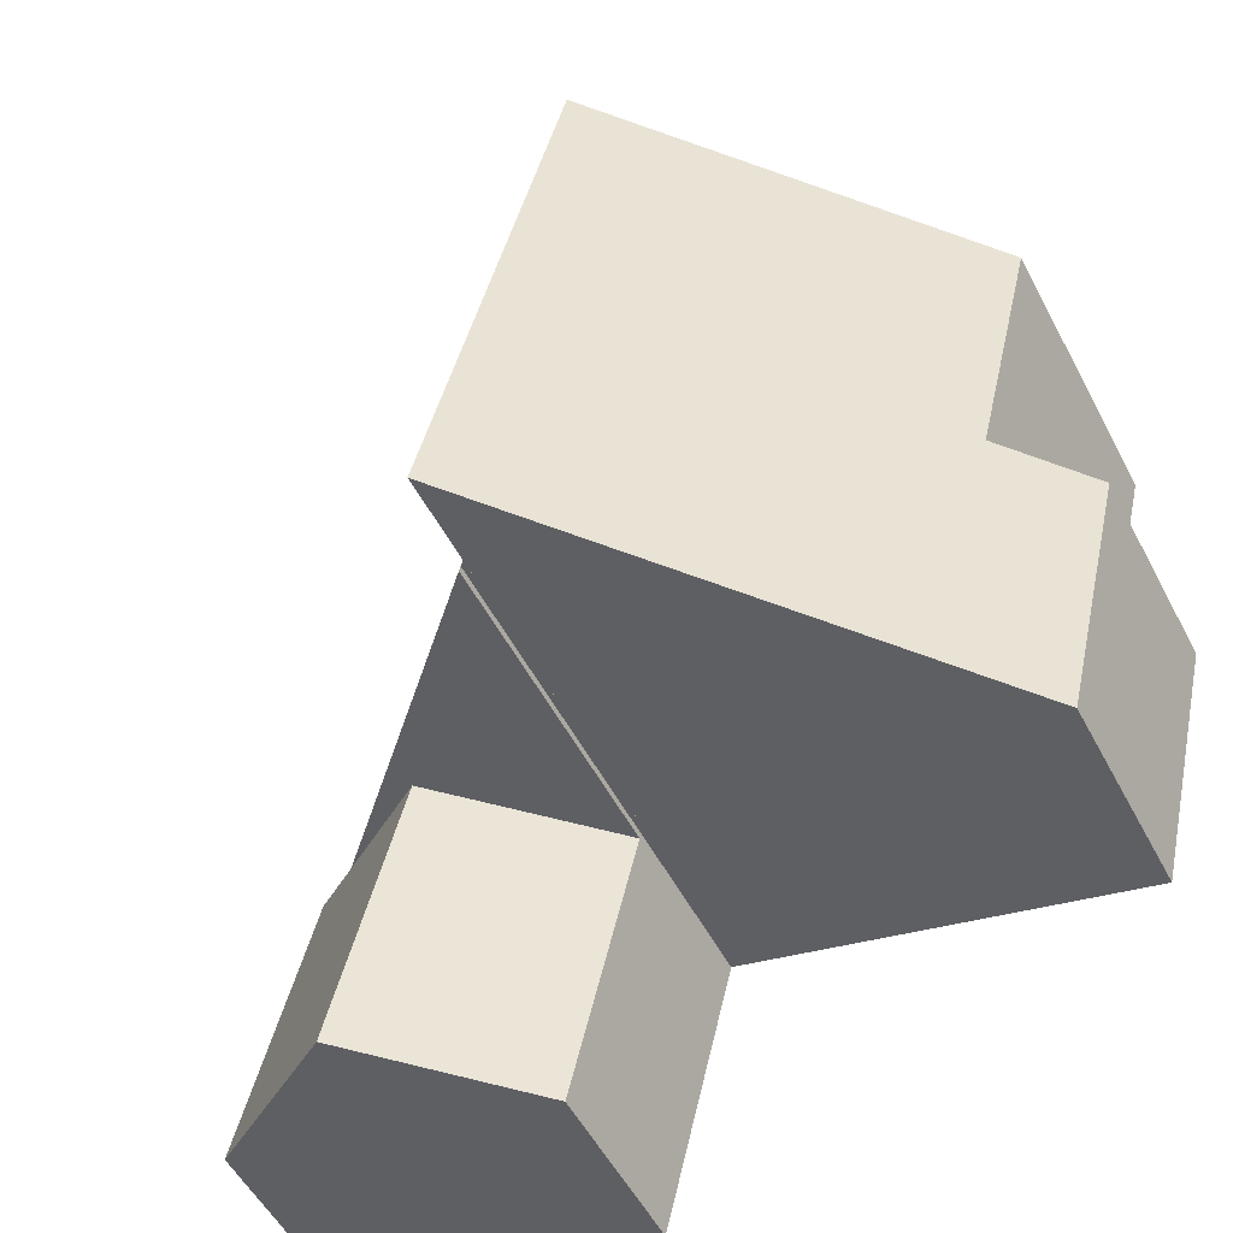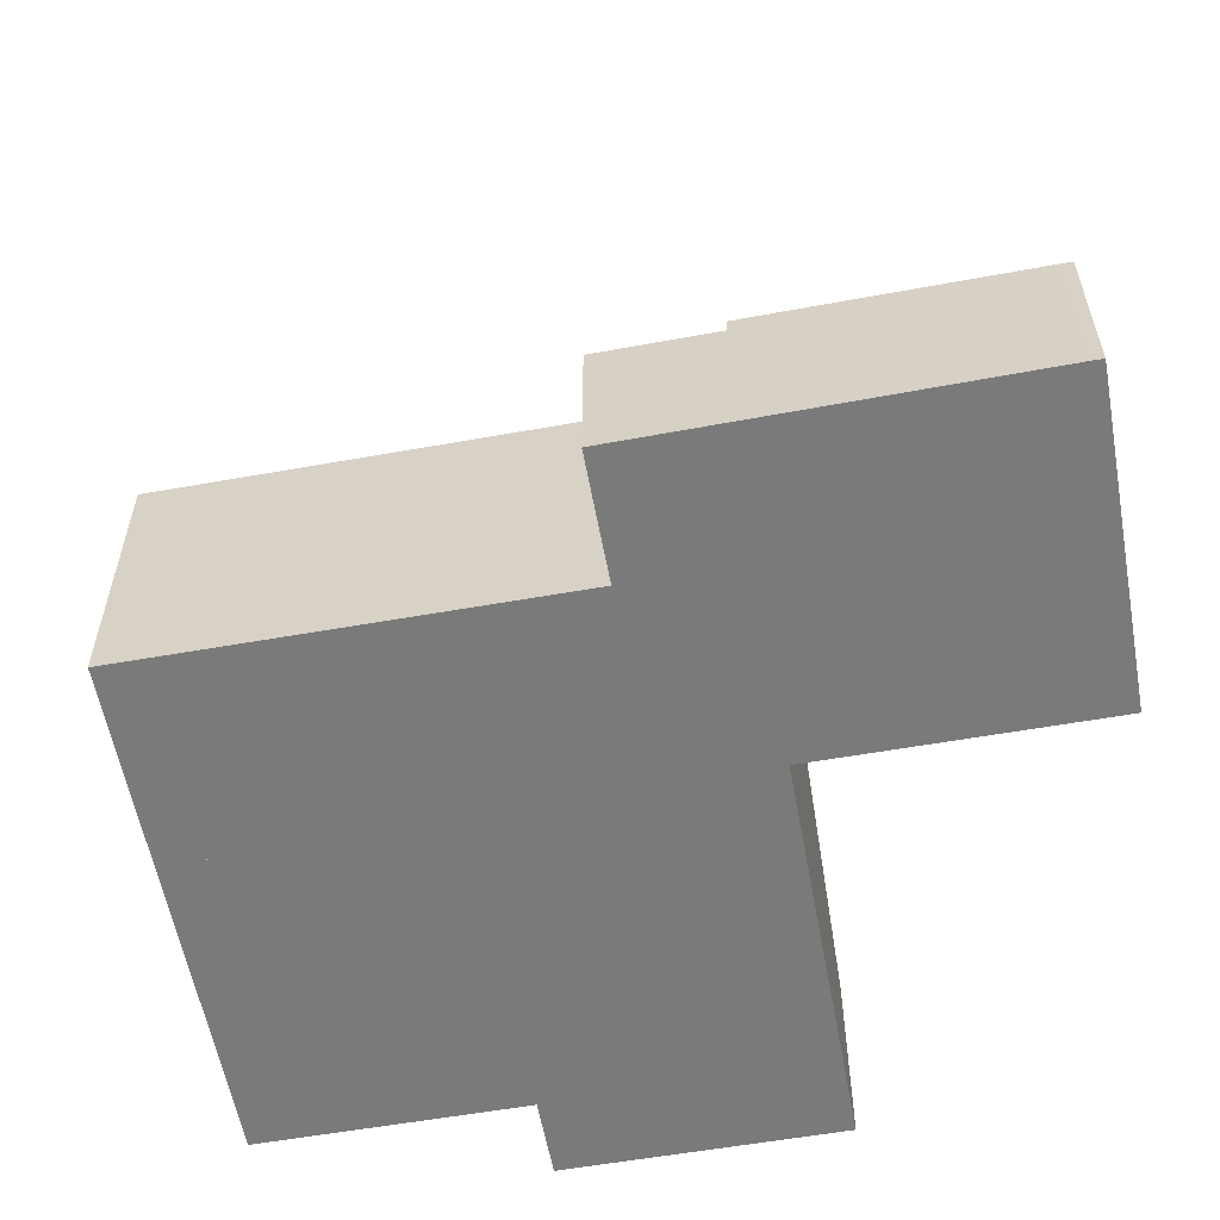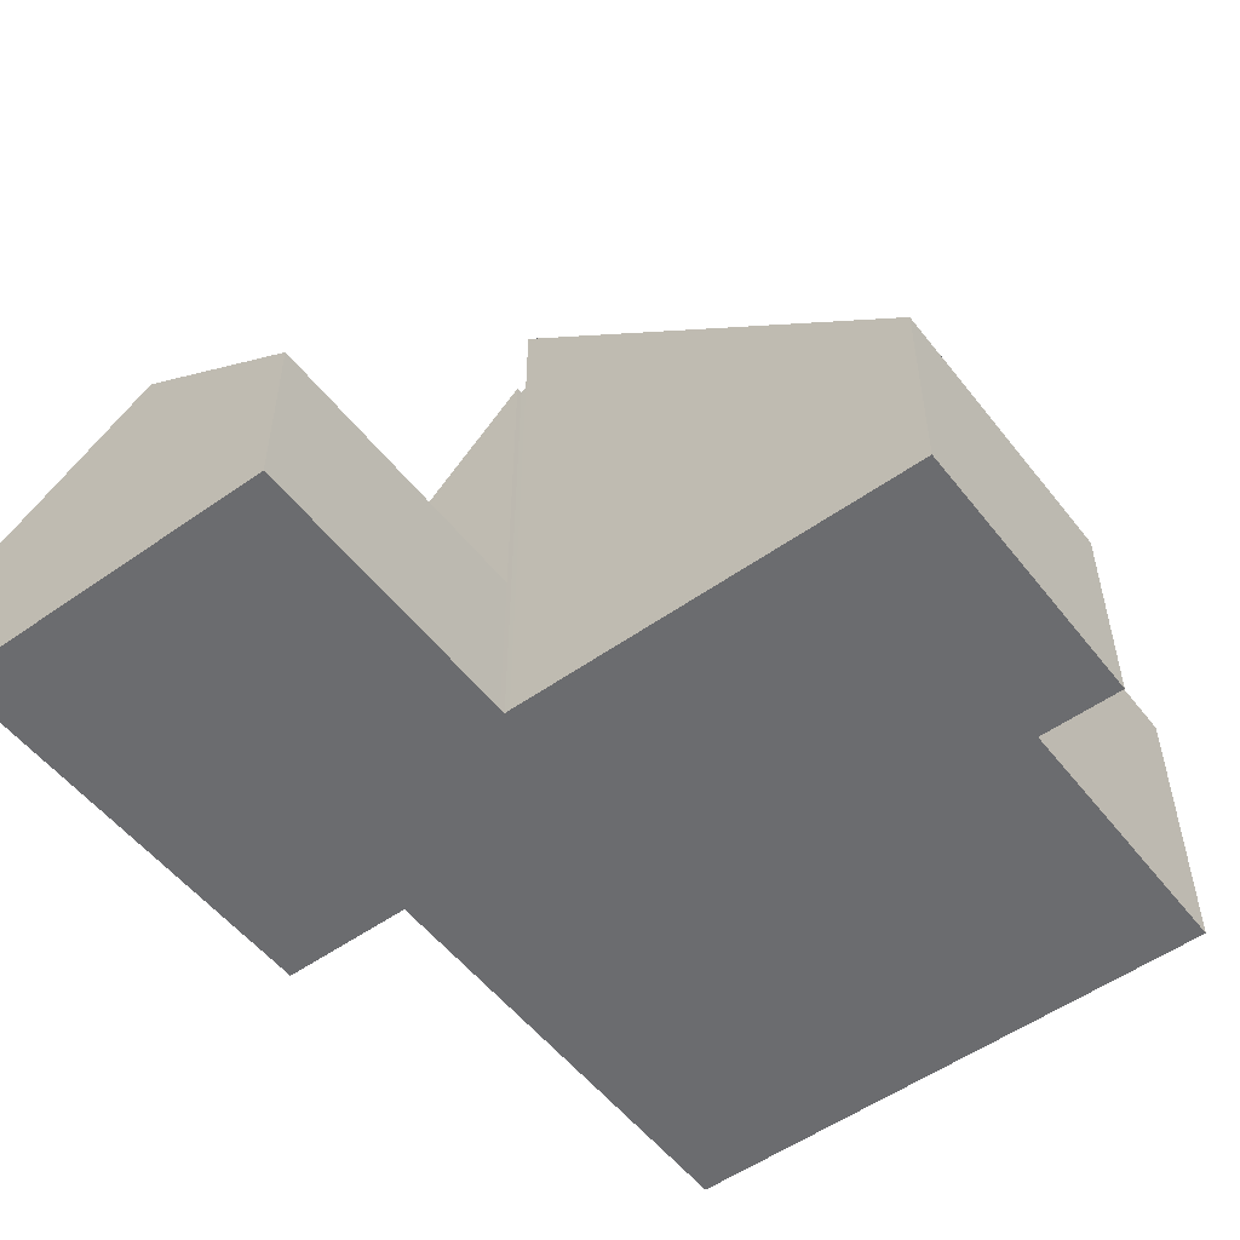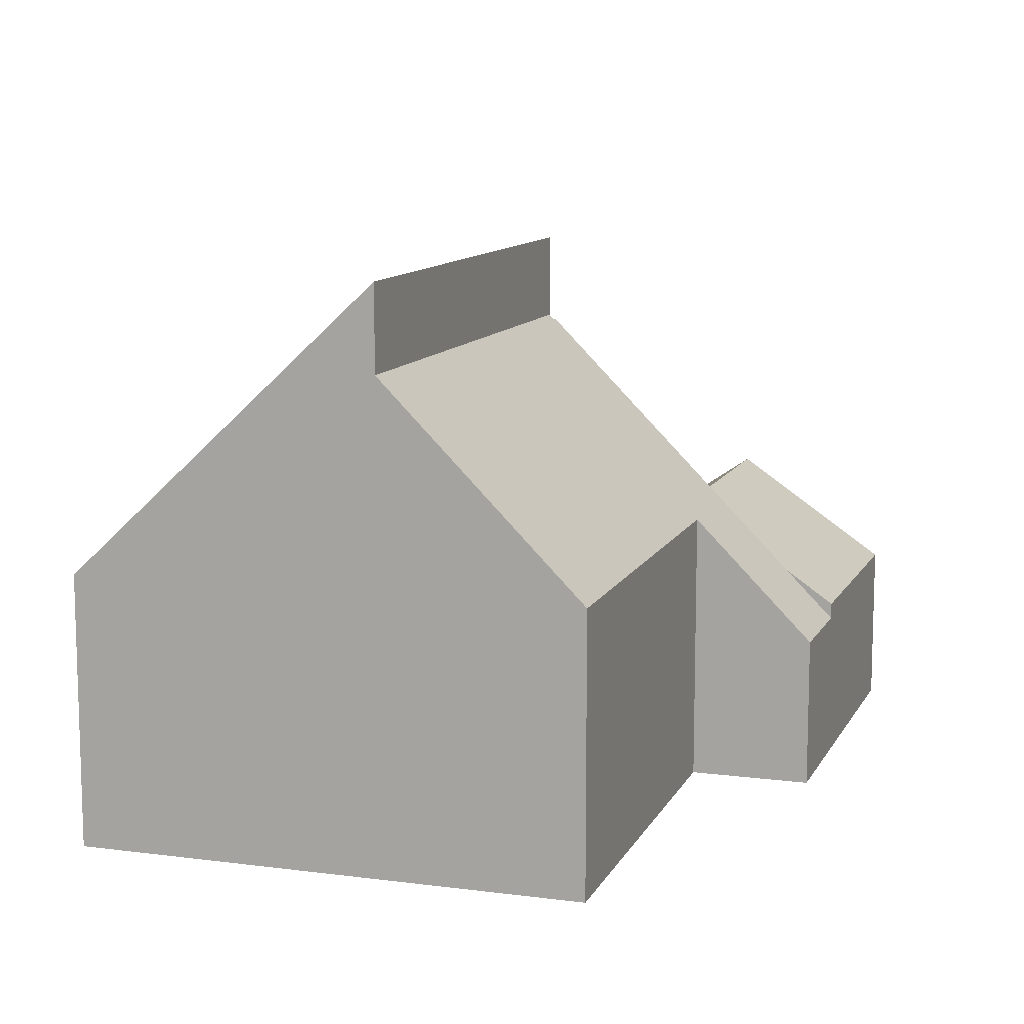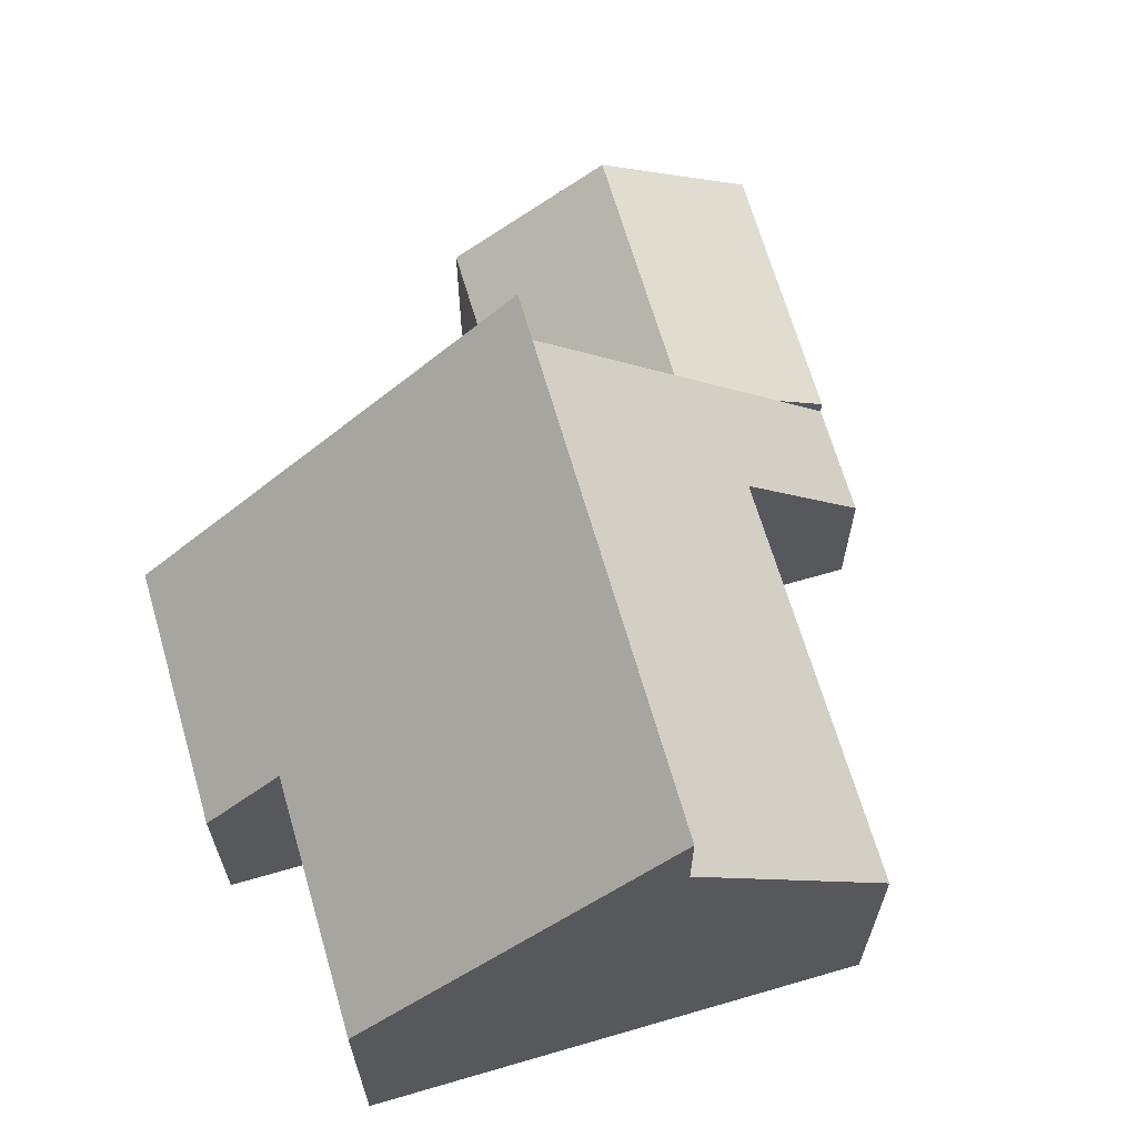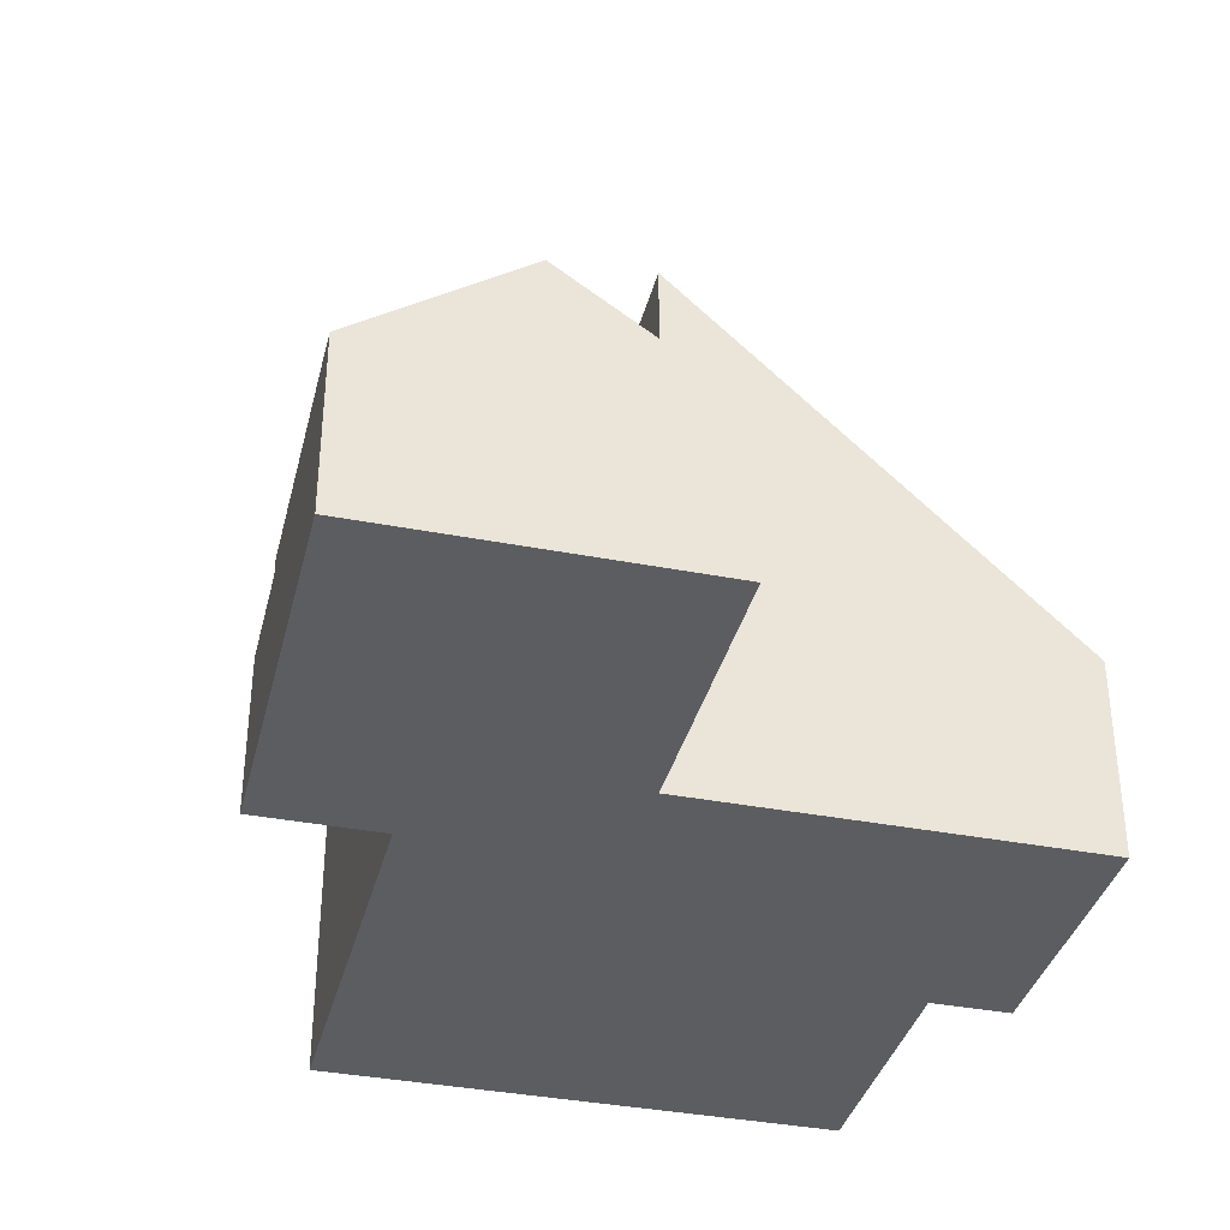
<metadata>
{"format":"obj","ext":"obj","renderer":"f3d","projection":"perspective","resolution":1024,"background":"white","views":[{"elev":-53.8,"azim":-152.5,"up":"+Z"},{"elev":-58.1,"azim":86.7,"up":"+Y"},{"elev":-53.7,"azim":-156.6,"up":"+Y"},{"elev":11.0,"azim":4.2,"up":"+Y"},{"elev":66.0,"azim":-30.0,"up":"+Y"},{"elev":-36.6,"azim":152.2,"up":"+Y"}]}
</metadata>
<code>
v  11.83 4.875 -7.128
v  14.5 2.963 -6.266
v  14.55 2.963 -6.467
v  13.35 2.979 -1.742
v  10.66 4.875 -2.397
v  12.49 3.587 -1.952
v  7.932 2.954 -3.061
v  9.085 2.939 -7.797
v  13.35 1.067e-16 -1.742
v  7.932 1.874e-16 -3.061
v  10.66 1.468e-16 -2.397
v  12.49 1.195e-16 -1.952
v  14.5 3.837e-16 -6.266
v  14.55 3.96e-16 -6.467
v  11.83 4.365e-16 -7.128
v  9.085 4.774e-16 -7.797
v  7.823 9.889 -2.985
v  0.269 4.782 4.76
v  5.577 9.87 6.053
v  1.349 4.773 0.329
v  1.124 3.47 -4.616
v  0 3.48 2.131e-16
v  1.349 -2.015e-17 0.329
v  0 0 0
v  5.577 -3.706e-16 6.053
v  0.269 -2.915e-16 4.76
v  1.124 2.826e-16 -4.616
v  7.823 1.828e-16 -2.985
v  12.85 2.705 0.239
v  13.35 2.695 -1.742
v  10.66 5.477 -2.397
v  7.932 8.297 -3.061
v  7.908 8.297 -2.964
v  7.823 8.385 -2.985
v  10.74 4.886 -0.275
v  5.577 8.385 6.053
v  8.994 4.852 6.885
v  10.74 1.684e-17 -0.275
v  8.994 -4.216e-16 6.885
v  12.85 -1.463e-17 0.239
v  7.908 1.815e-16 -2.964
g defaultobject
f 1 2 3
f 2 1 4
f 4 1 5
f 4 5 6
f 7 1 8
f 1 7 5
f 7 6 5
f 6 7 4
f 4 7 9
f 9 7 10
f 9 10 11
f 9 11 12
f 9 2 4
f 2 9 13
f 2 13 3
f 3 13 14
f 14 1 3
f 1 14 8
f 8 14 15
f 8 15 16
f 8 10 7
f 10 8 16
f 12 13 9
f 13 12 11
f 13 11 10
f 13 10 14
f 14 10 15
f 15 10 16
f 17 18 19
f 18 17 20
f 20 17 21
f 20 21 22
f 22 23 20
f 23 22 24
f 18 25 19
f 25 18 26
f 20 26 18
f 26 20 23
f 21 24 22
f 24 21 27
f 19 28 17
f 28 19 25
f 28 21 17
f 21 28 27
f 26 28 25
f 28 26 23
f 28 23 24
f 28 24 27
f 6 29 30
f 29 6 31
f 29 31 32
f 29 32 33
f 29 33 34
f 29 34 35
f 35 34 36
f 35 36 37
f 37 38 35
f 38 37 39
f 40 30 29
f 30 40 9
f 38 29 35
f 29 38 40
f 25 37 36
f 37 25 39
f 9 6 30
f 6 9 31
f 31 9 32
f 32 9 12
f 32 12 10
f 10 12 11
f 33 28 34
f 28 33 41
f 10 33 32
f 33 10 41
f 28 36 34
f 36 28 25
f 38 9 40
f 9 38 12
f 12 38 11
f 25 38 39
f 38 25 28
f 38 28 41
f 38 41 11
f 10 11 41

</code>
